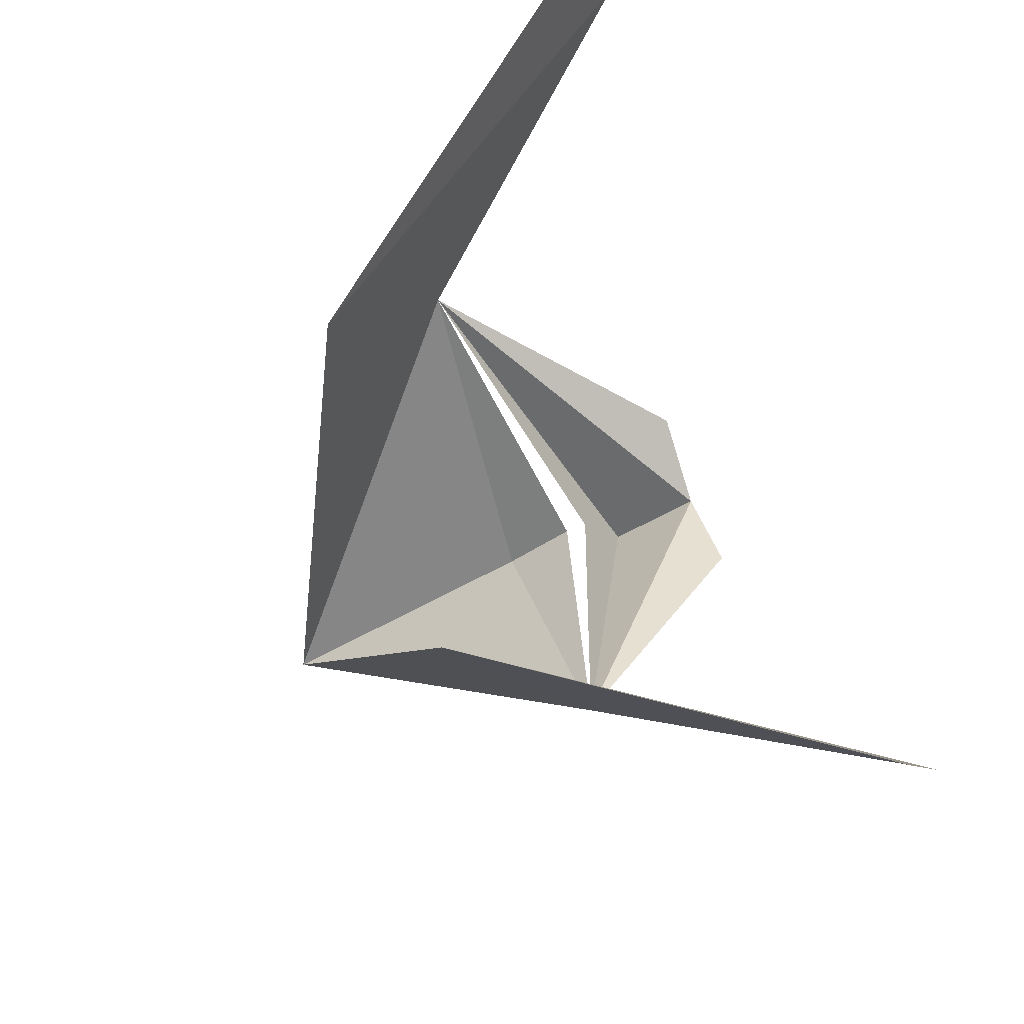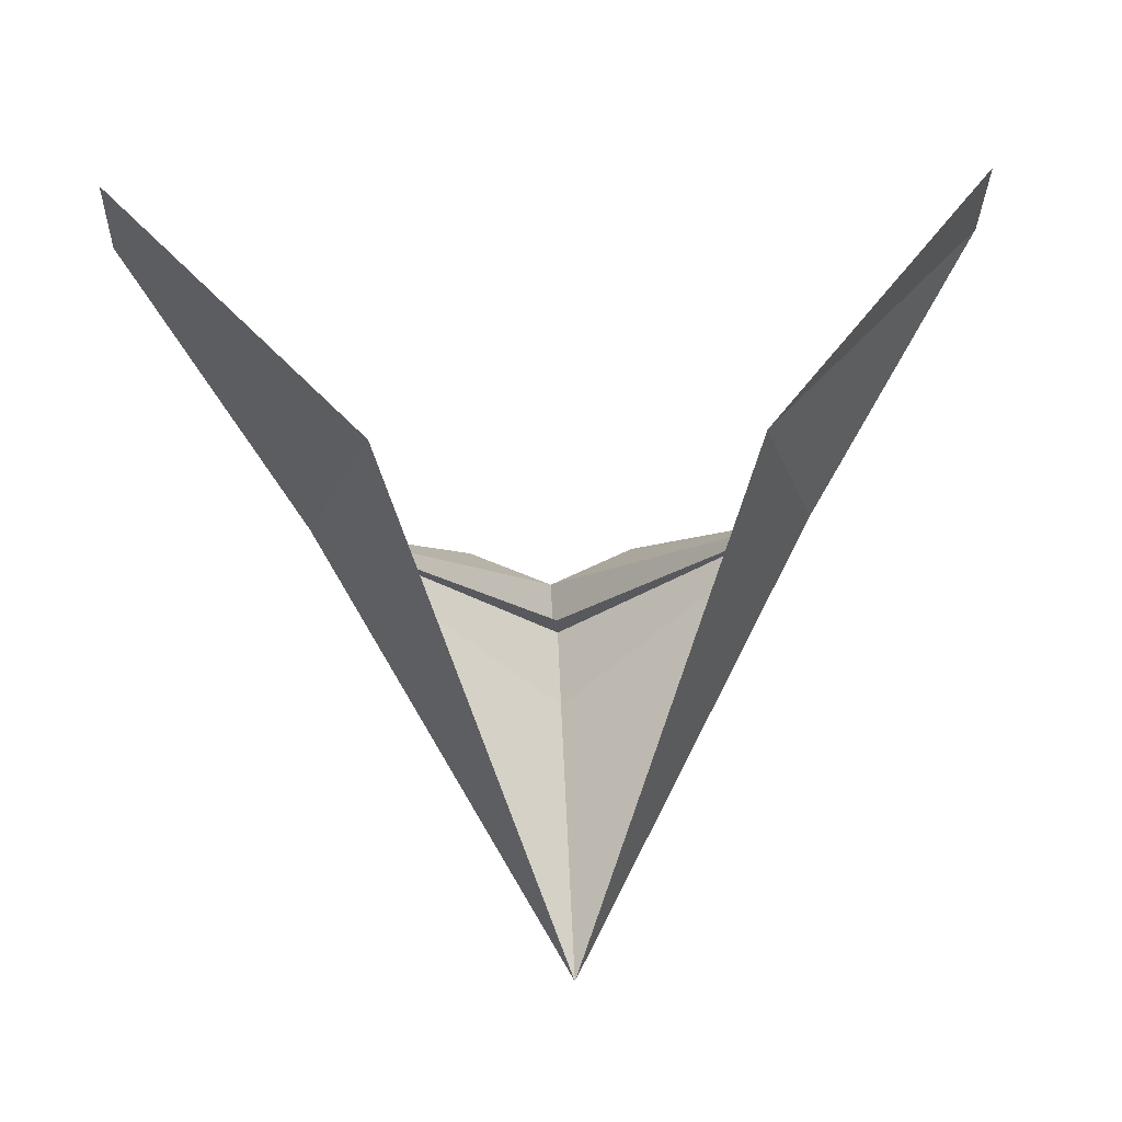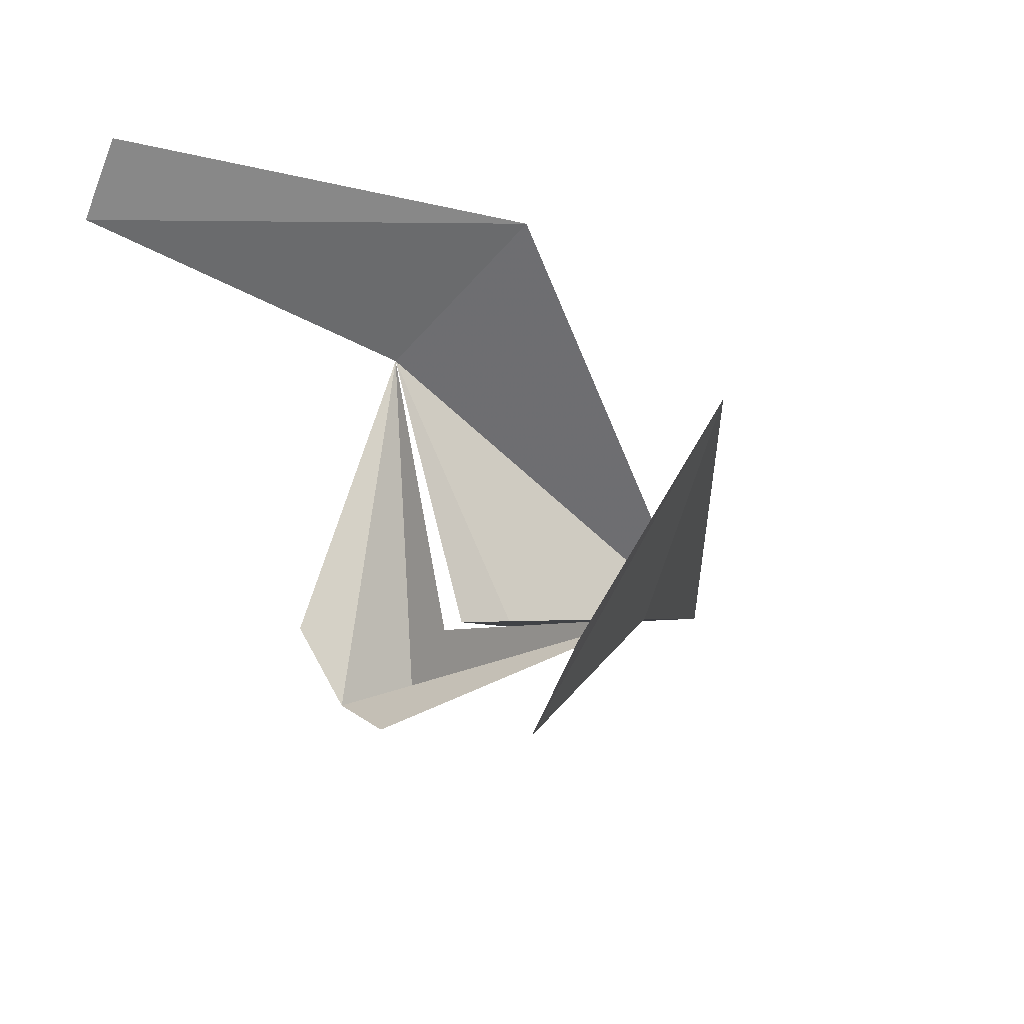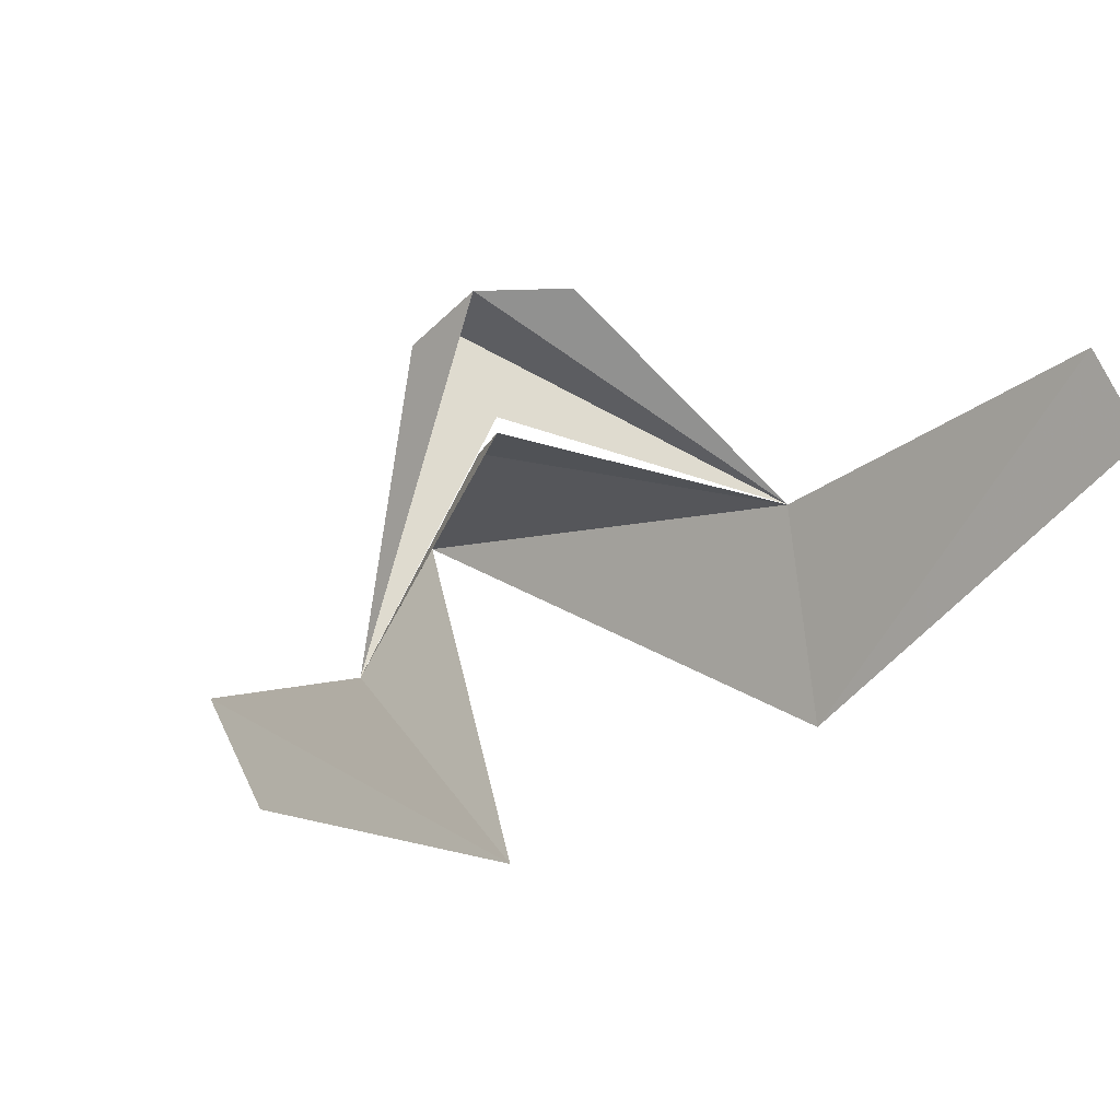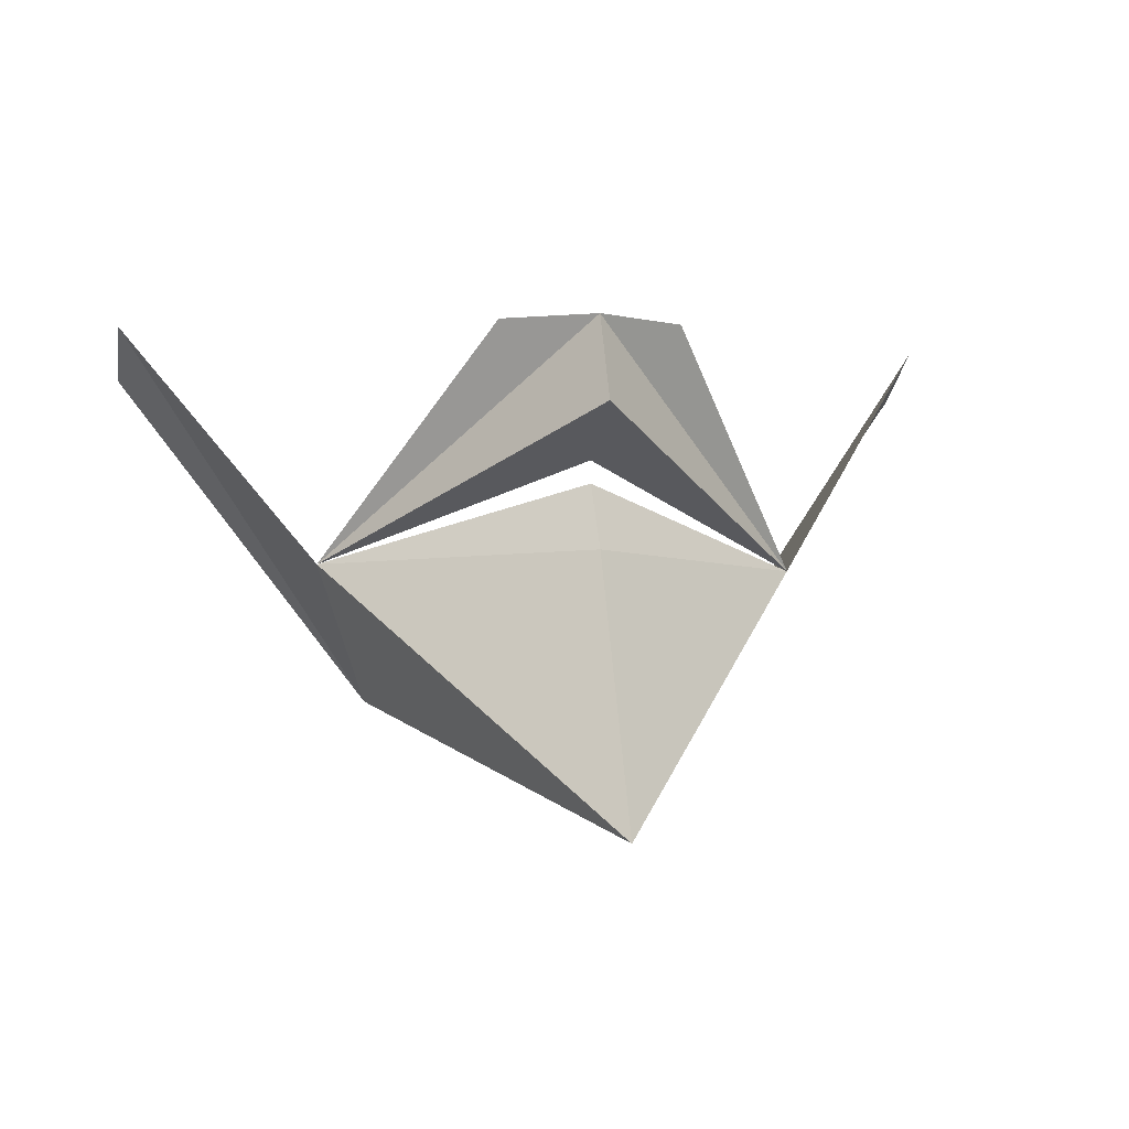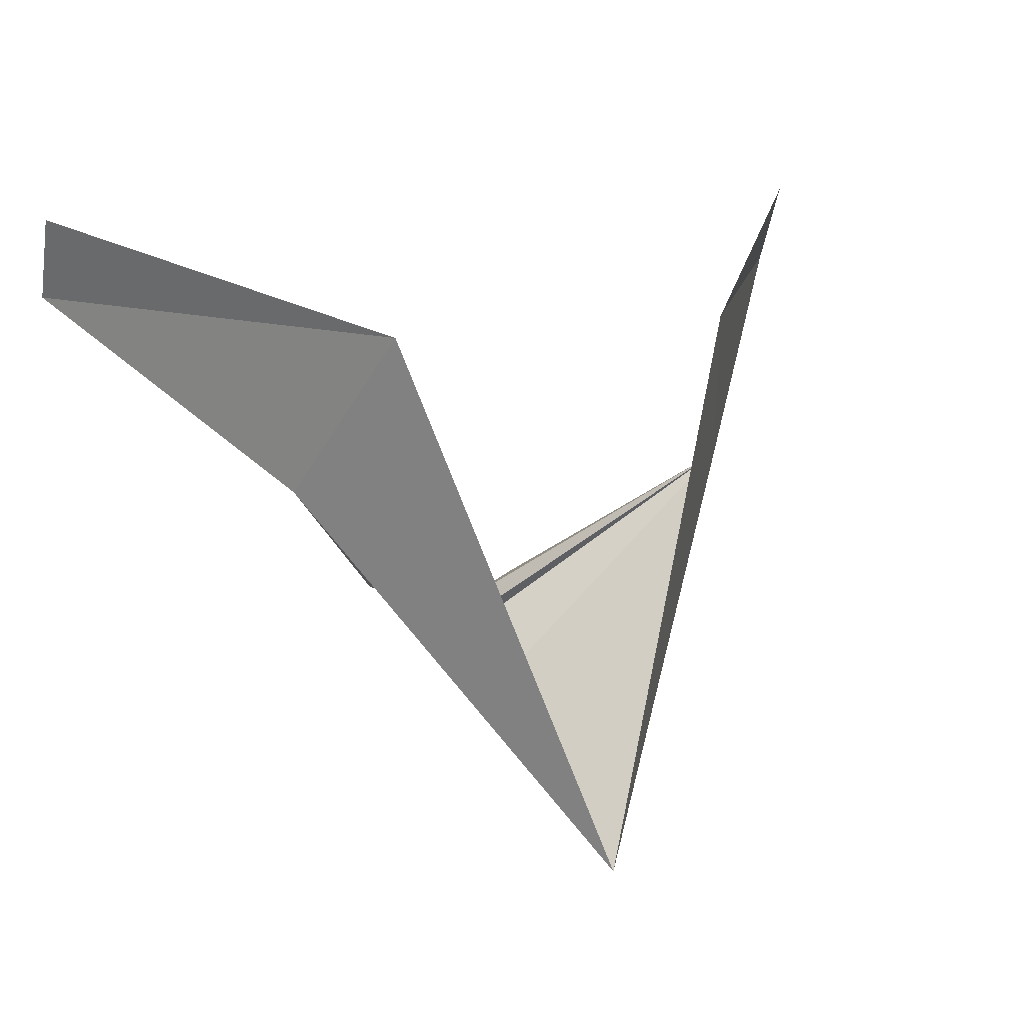
<metadata>
{"format":"obj","ext":"obj","renderer":"f3d","projection":"perspective","resolution":1024,"background":"white","views":[{"elev":71.2,"azim":70.6,"up":"+Z"},{"elev":33.4,"azim":-2.9,"up":"+Z"},{"elev":42.6,"azim":-122.8,"up":"+Z"},{"elev":46.3,"azim":-28.9,"up":"+Y"},{"elev":-4.6,"azim":169.2,"up":"+Y"},{"elev":14.1,"azim":-22.5,"up":"+Z"}]}
</metadata>
<code>
v -0.1719 -0.1719 -0.2188
v 0 -0.07812 -0.4062
v 0 -0.01562 -0.375
v -0.0625 -0.01562 -0.3438
v 0.1719 -0.1719 -0.2188
v 0.0625 -0.01562 -0.3438
v 0 -0.1094 -0.3438
v 0 -0.125 -0.3438
v 0 -0.1719 -0.375
v 0 -0.3594 -0.4688
v 0.125 -0.2656 -0.09375
v 0.3125 0.01562 -0.09375
v 0.3125 -0.01562 -0.03125
v -0.125 -0.2656 -0.09375
v -0.3125 0.01562 -0.09375
v -0.3125 -0.01562 -0.03125
f 1 2 3
f 1 3 4
f 3 5 6
f 5 3 2
f 5 2 7
f 7 2 1
f 5 8 9
f 5 9 10
f 5 10 11
f 5 11 12
f 12 11 13
f 9 8 1
f 9 1 10
f 10 1 14
f 14 1 15
f 14 15 16

</code>
